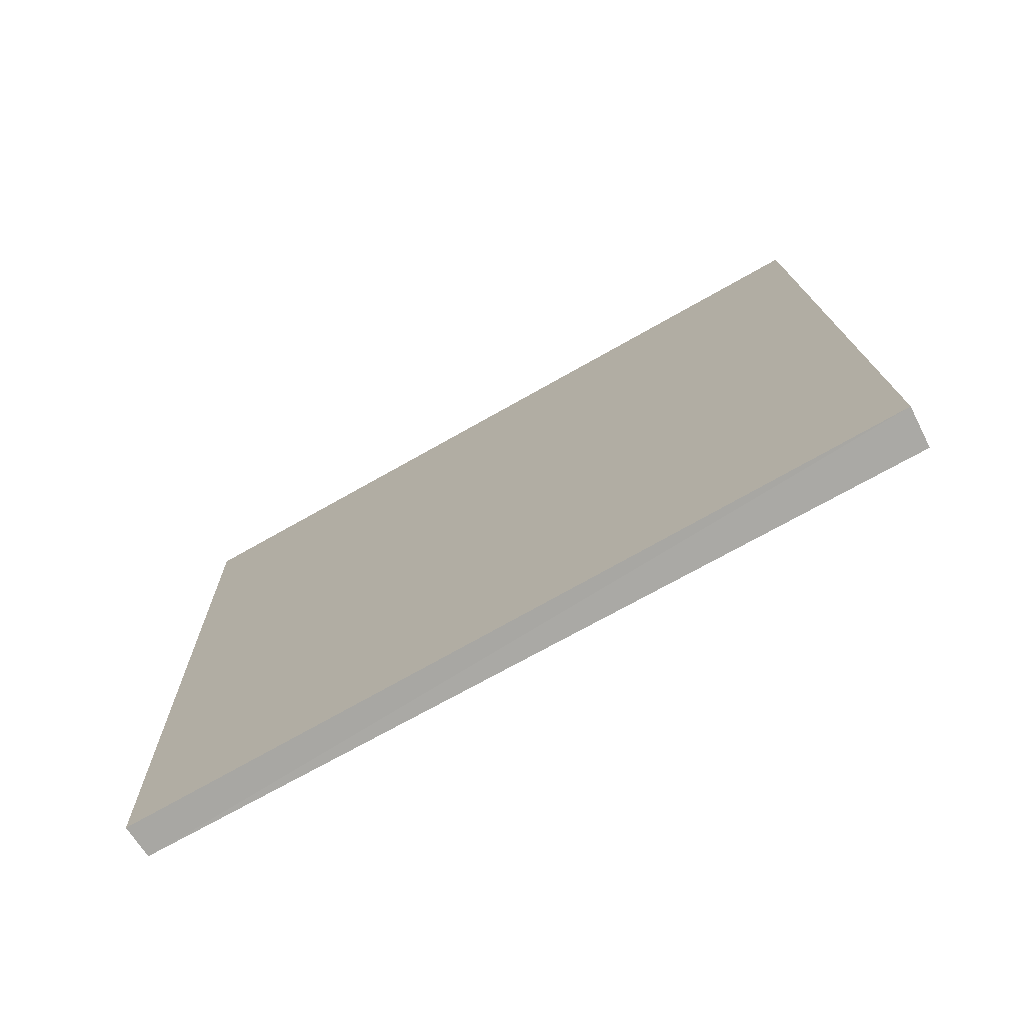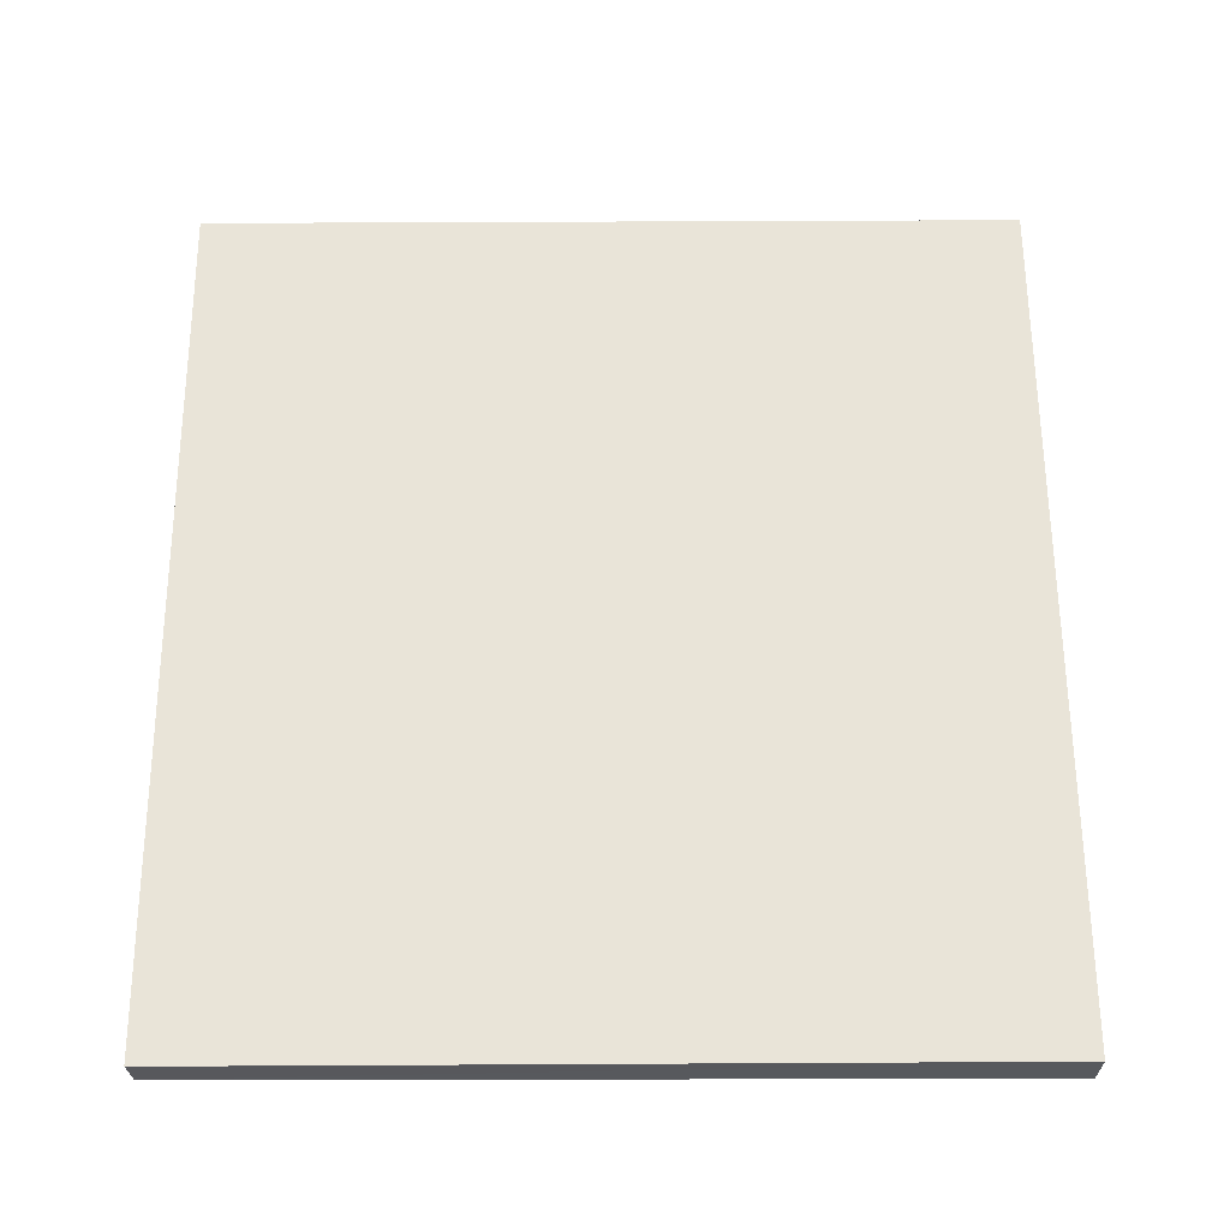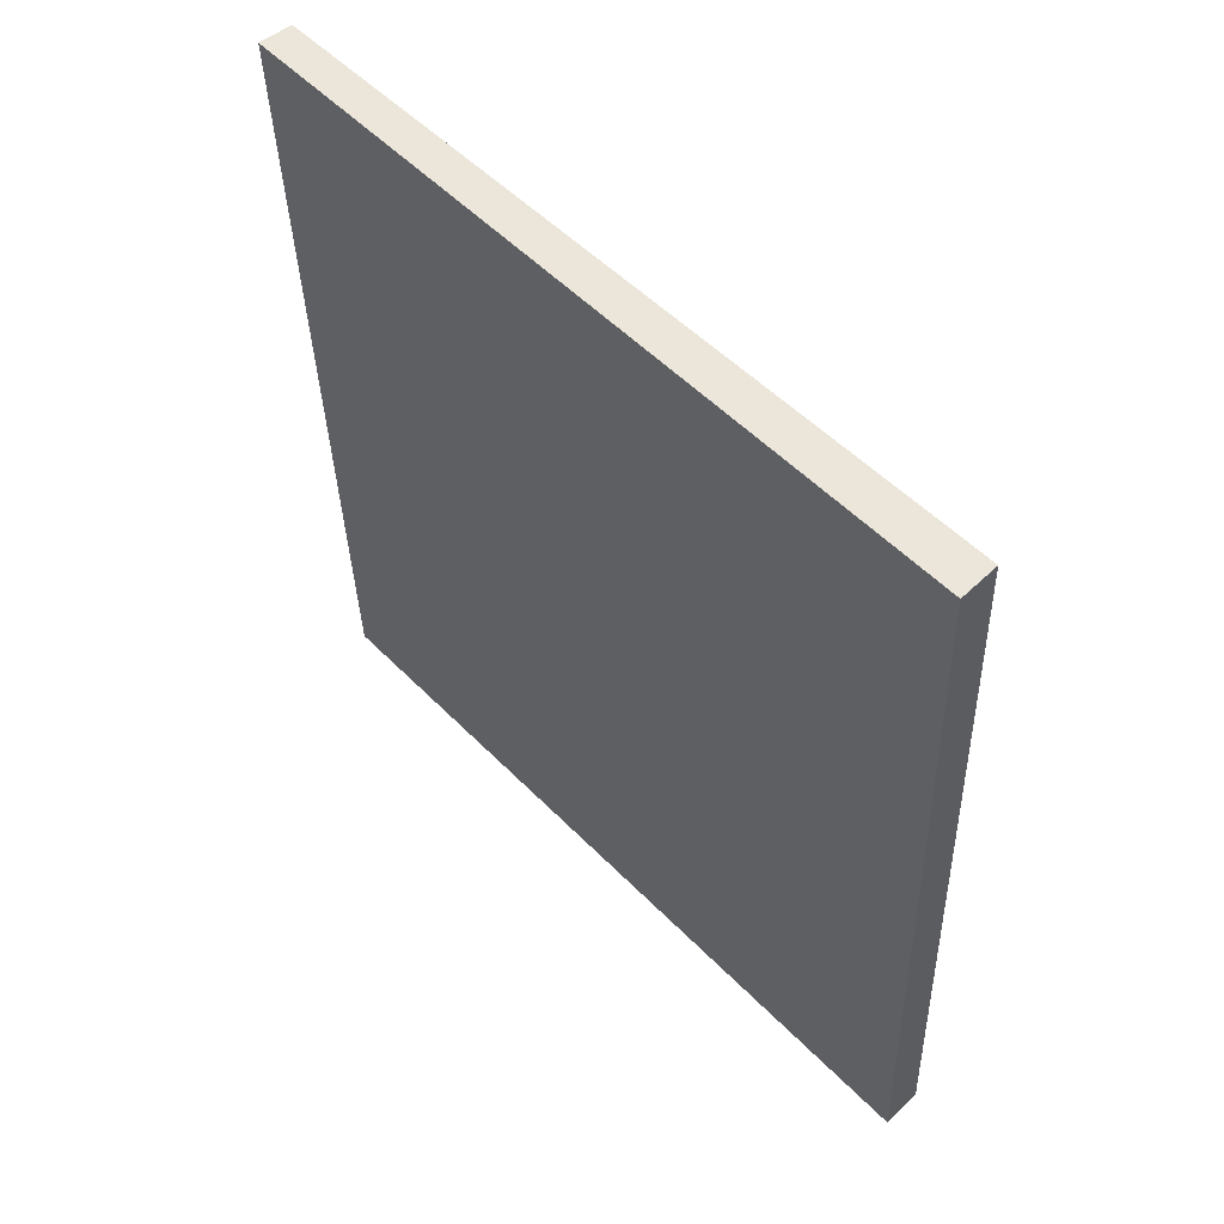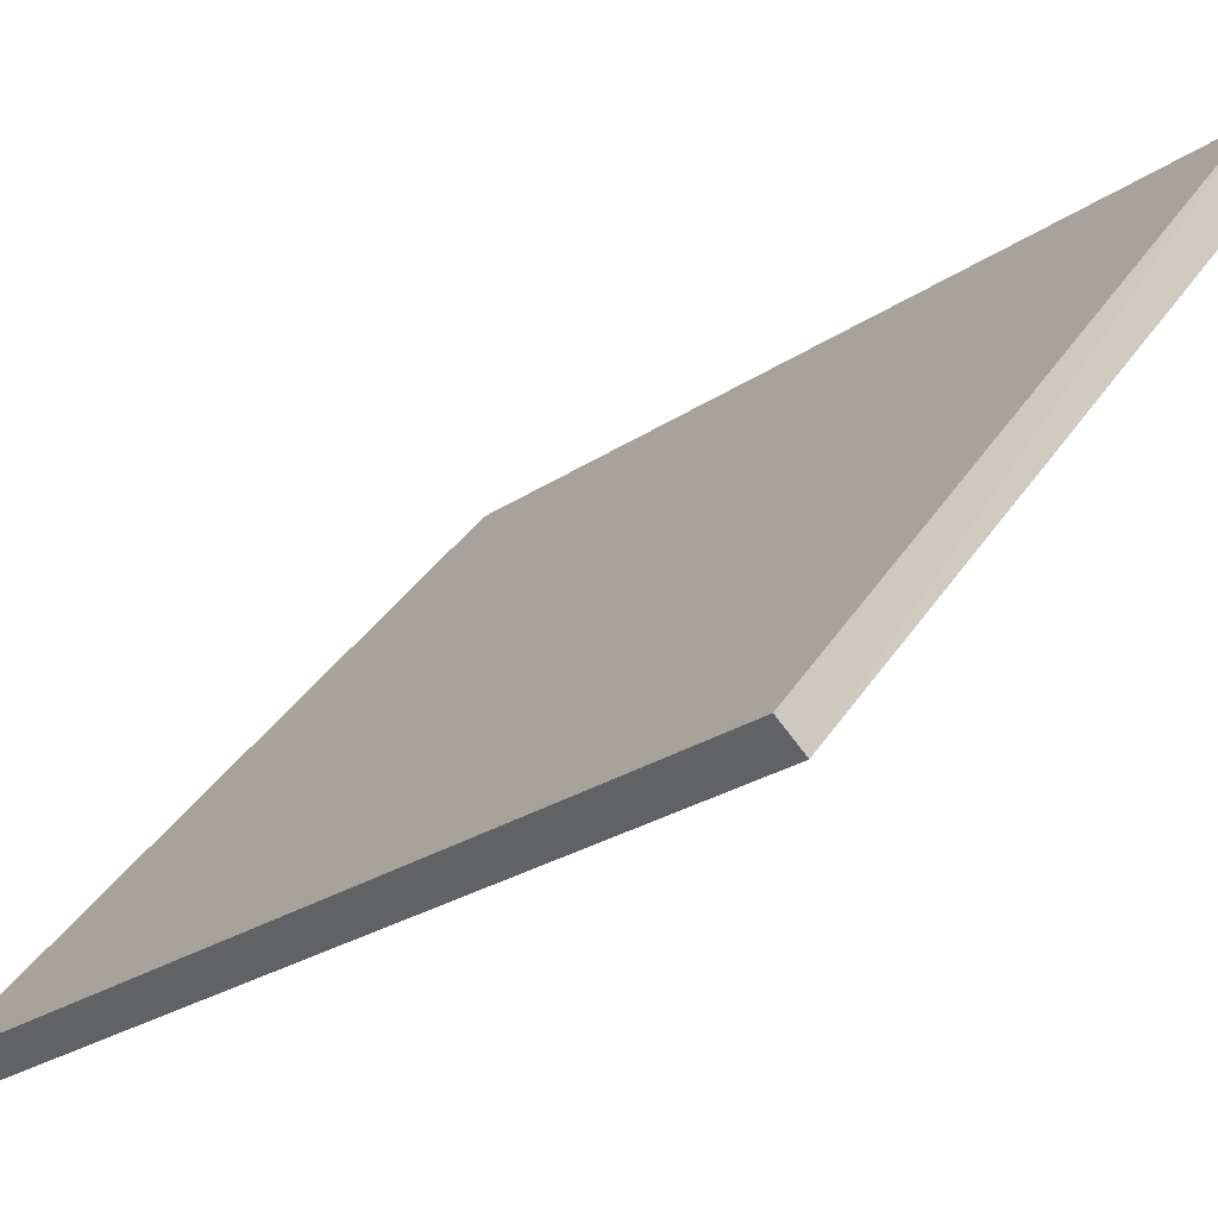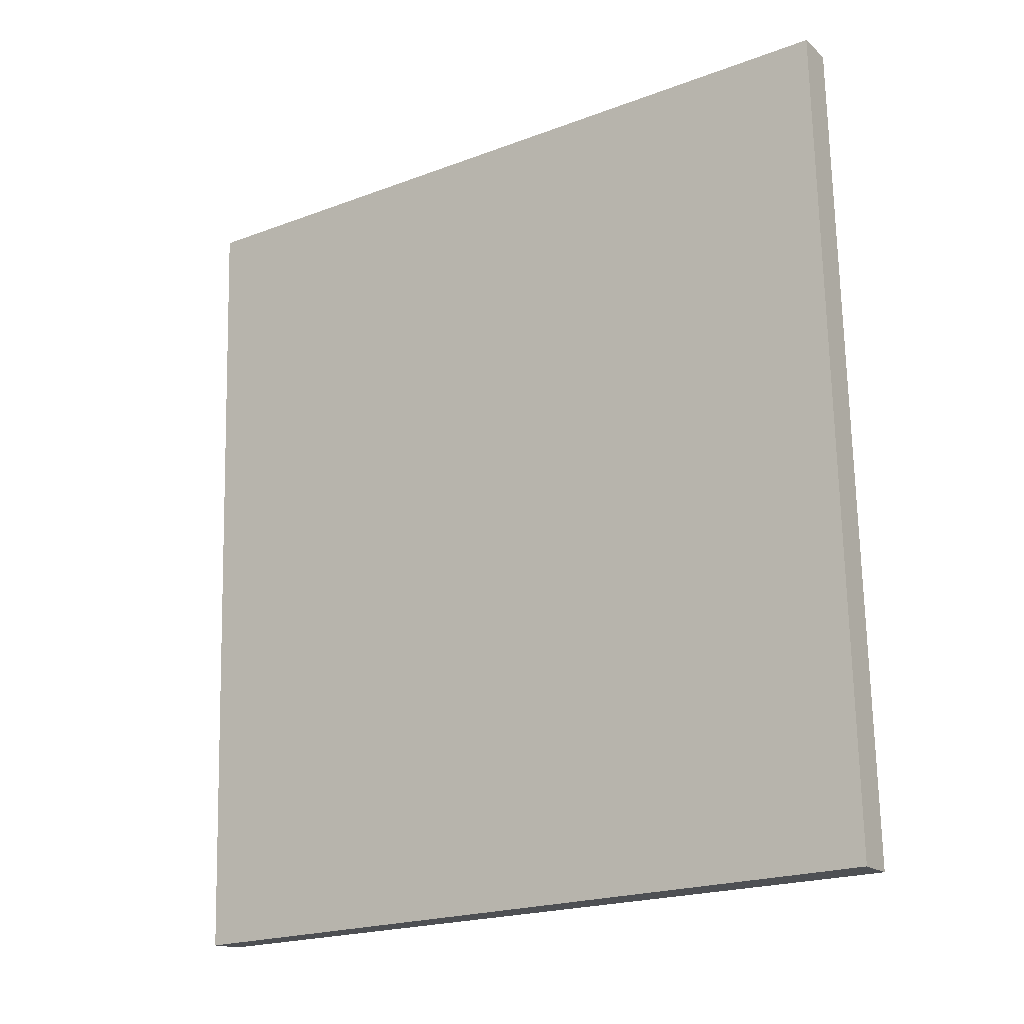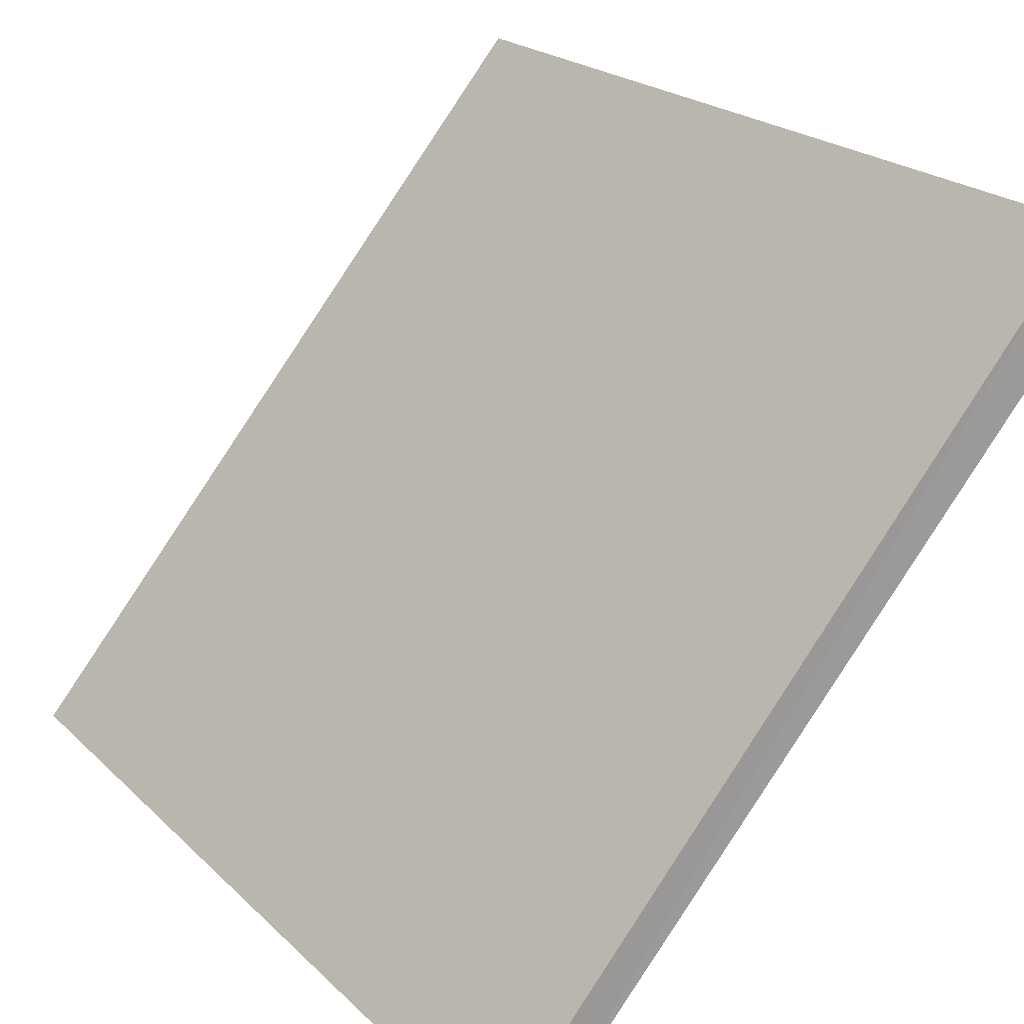
<metadata>
{"format":"obj","ext":"obj","renderer":"f3d","projection":"perspective","resolution":1024,"background":"white","views":[{"elev":-76.3,"azim":-22.0,"up":"+Y"},{"elev":-31.0,"azim":-51.2,"up":"+Y"},{"elev":53.1,"azim":-3.7,"up":"+Y"},{"elev":-26.4,"azim":-40.8,"up":"+Z"},{"elev":-19.6,"azim":-16.2,"up":"+Y"},{"elev":19.3,"azim":-29.0,"up":"+Z"}]}
</metadata>
<code>
o Cylinder.001_Cylinder.003
v -19.65 -0.01194 13.13
v -16.71 0.01194 16.71
v -19.65 -0.01194 13.13
v -19.82 -0.0208 13.24
v -19.82 -0.0208 13.24
v -16.71 0.01194 16.71
v -16.89 0.00676 16.87
v -19.79 4.993 13.21
v -16.85 5.017 16.79
v -19.95 4.984 13.32
v -17.03 5.012 16.95
f 3 7 6
f 9 1 2
f 10 7 5
f 7 9 6
f 11 8 9
f 3 6 9
f 3 4 7
f 9 8 1
f 10 11 7
f 7 11 9
f 11 10 8
f 9 8 3
f 8 10 3
f 10 5 3

</code>
